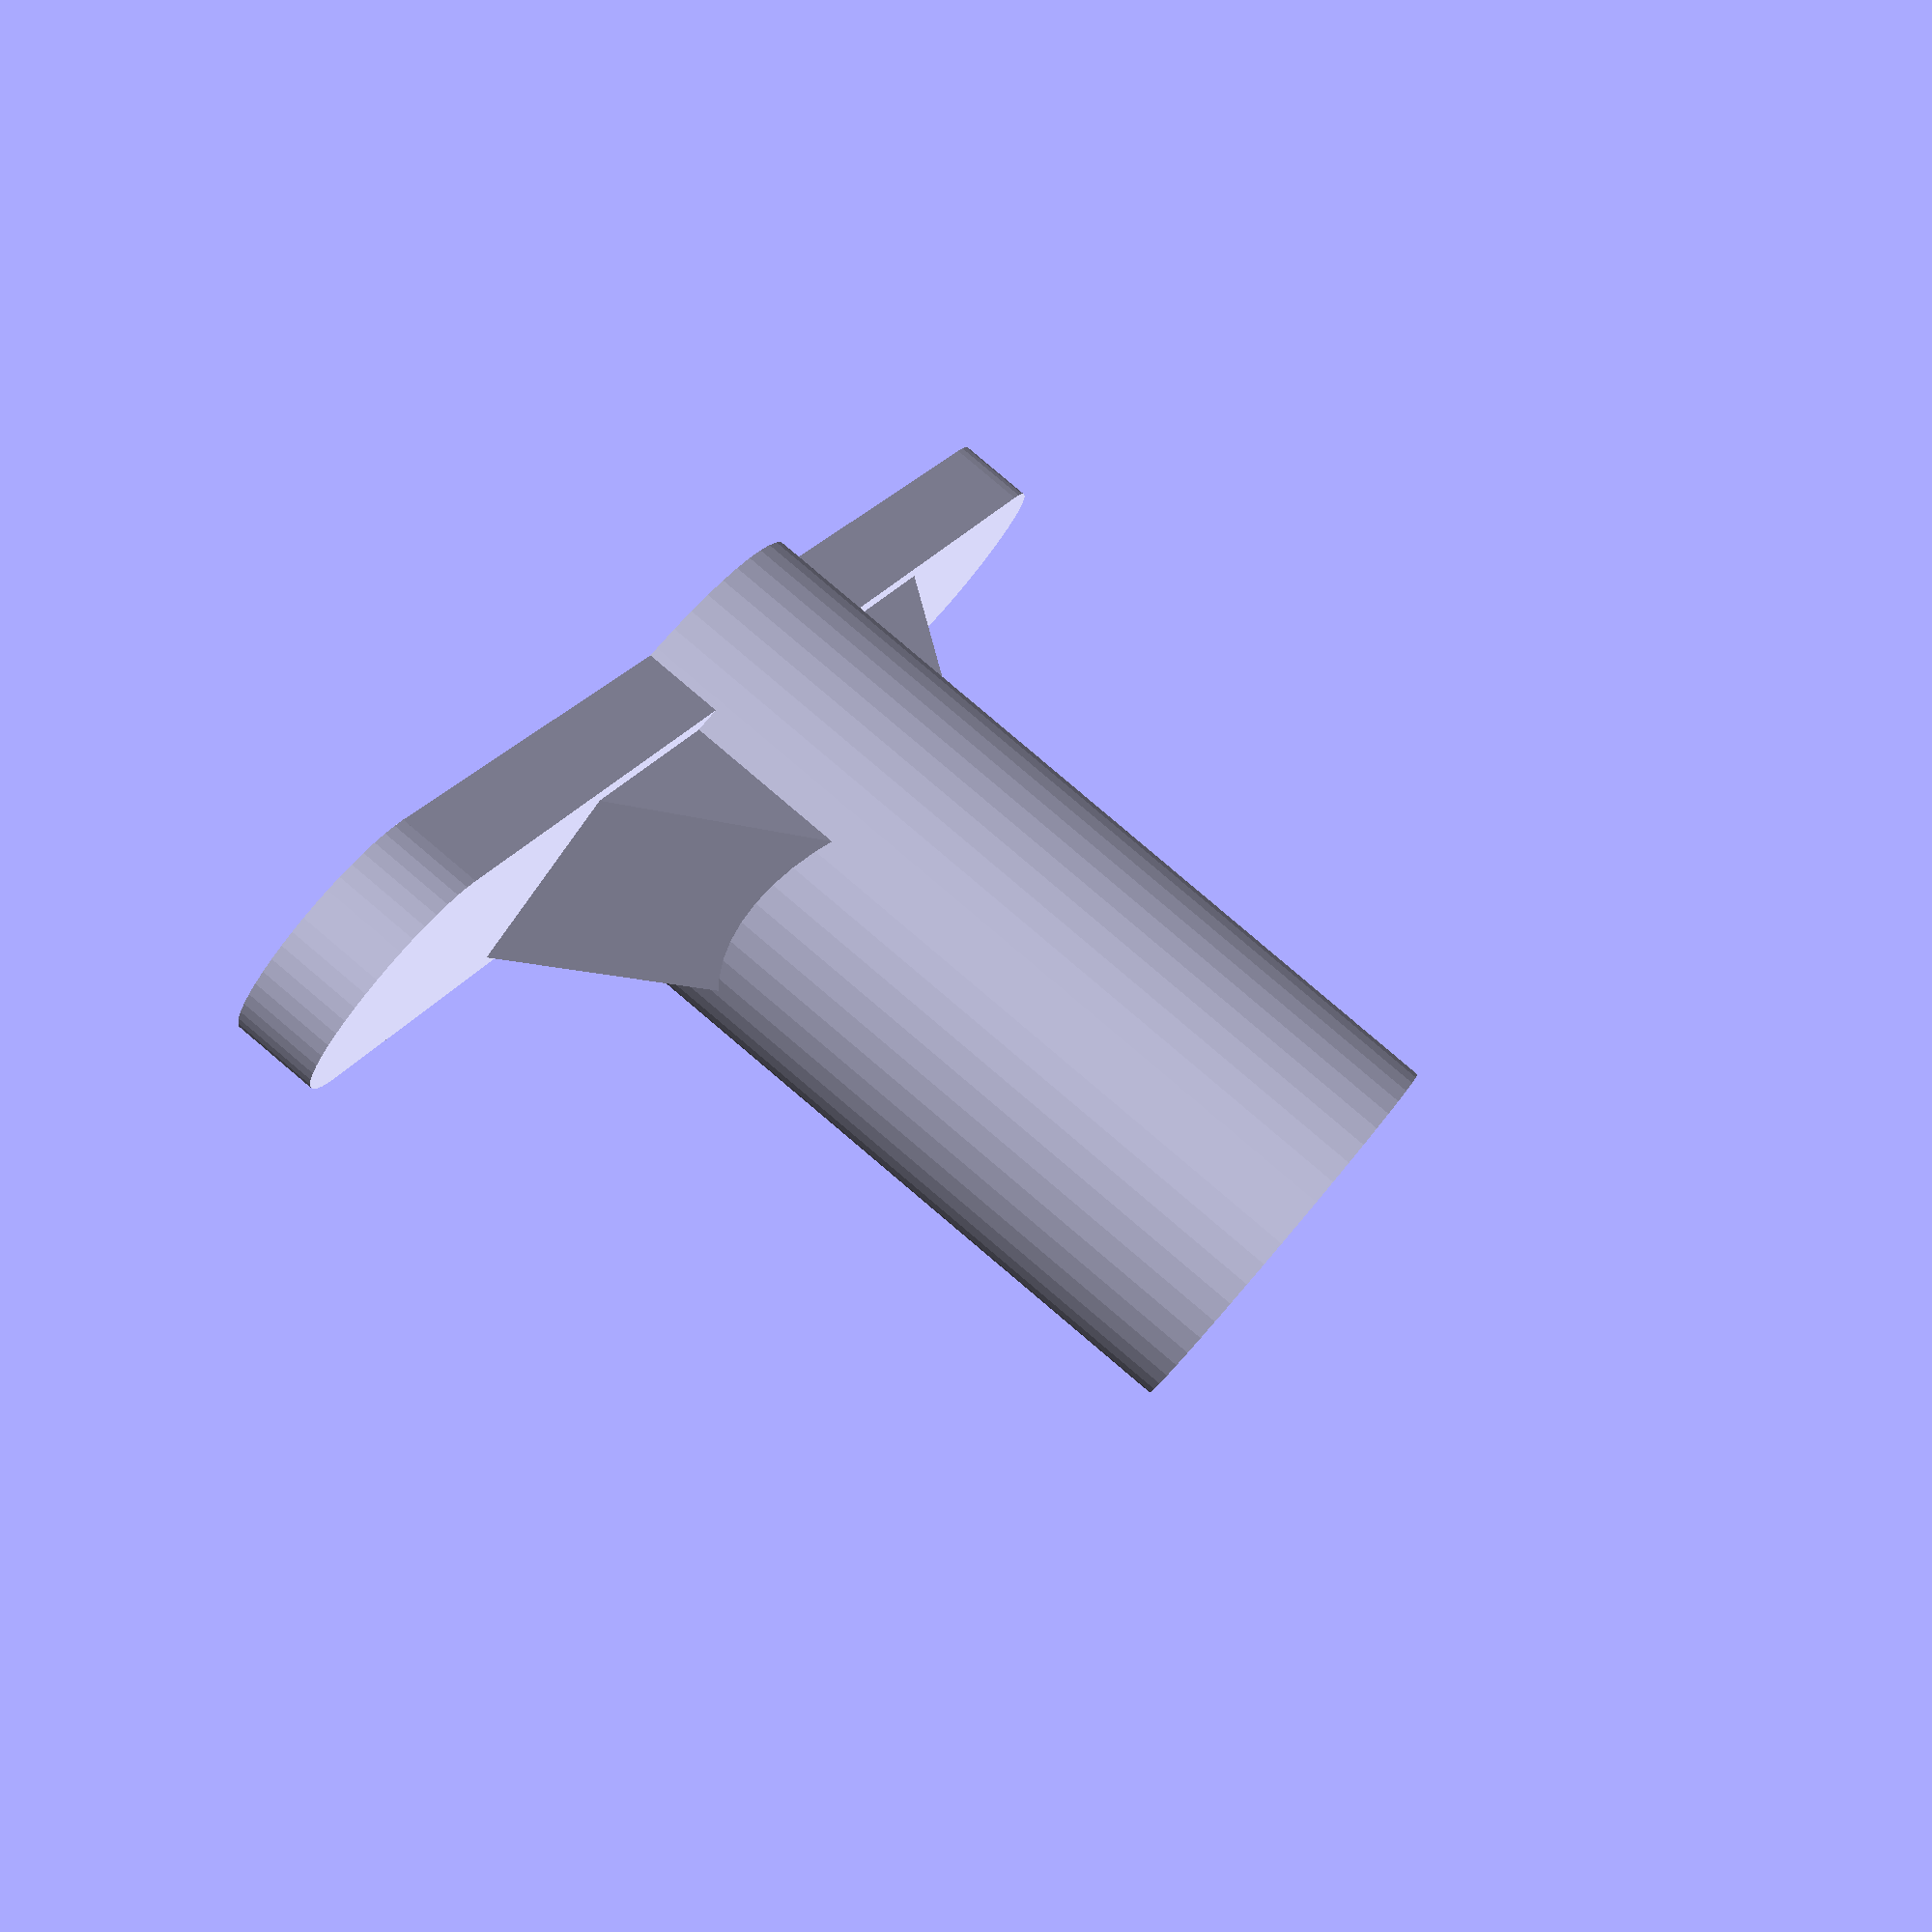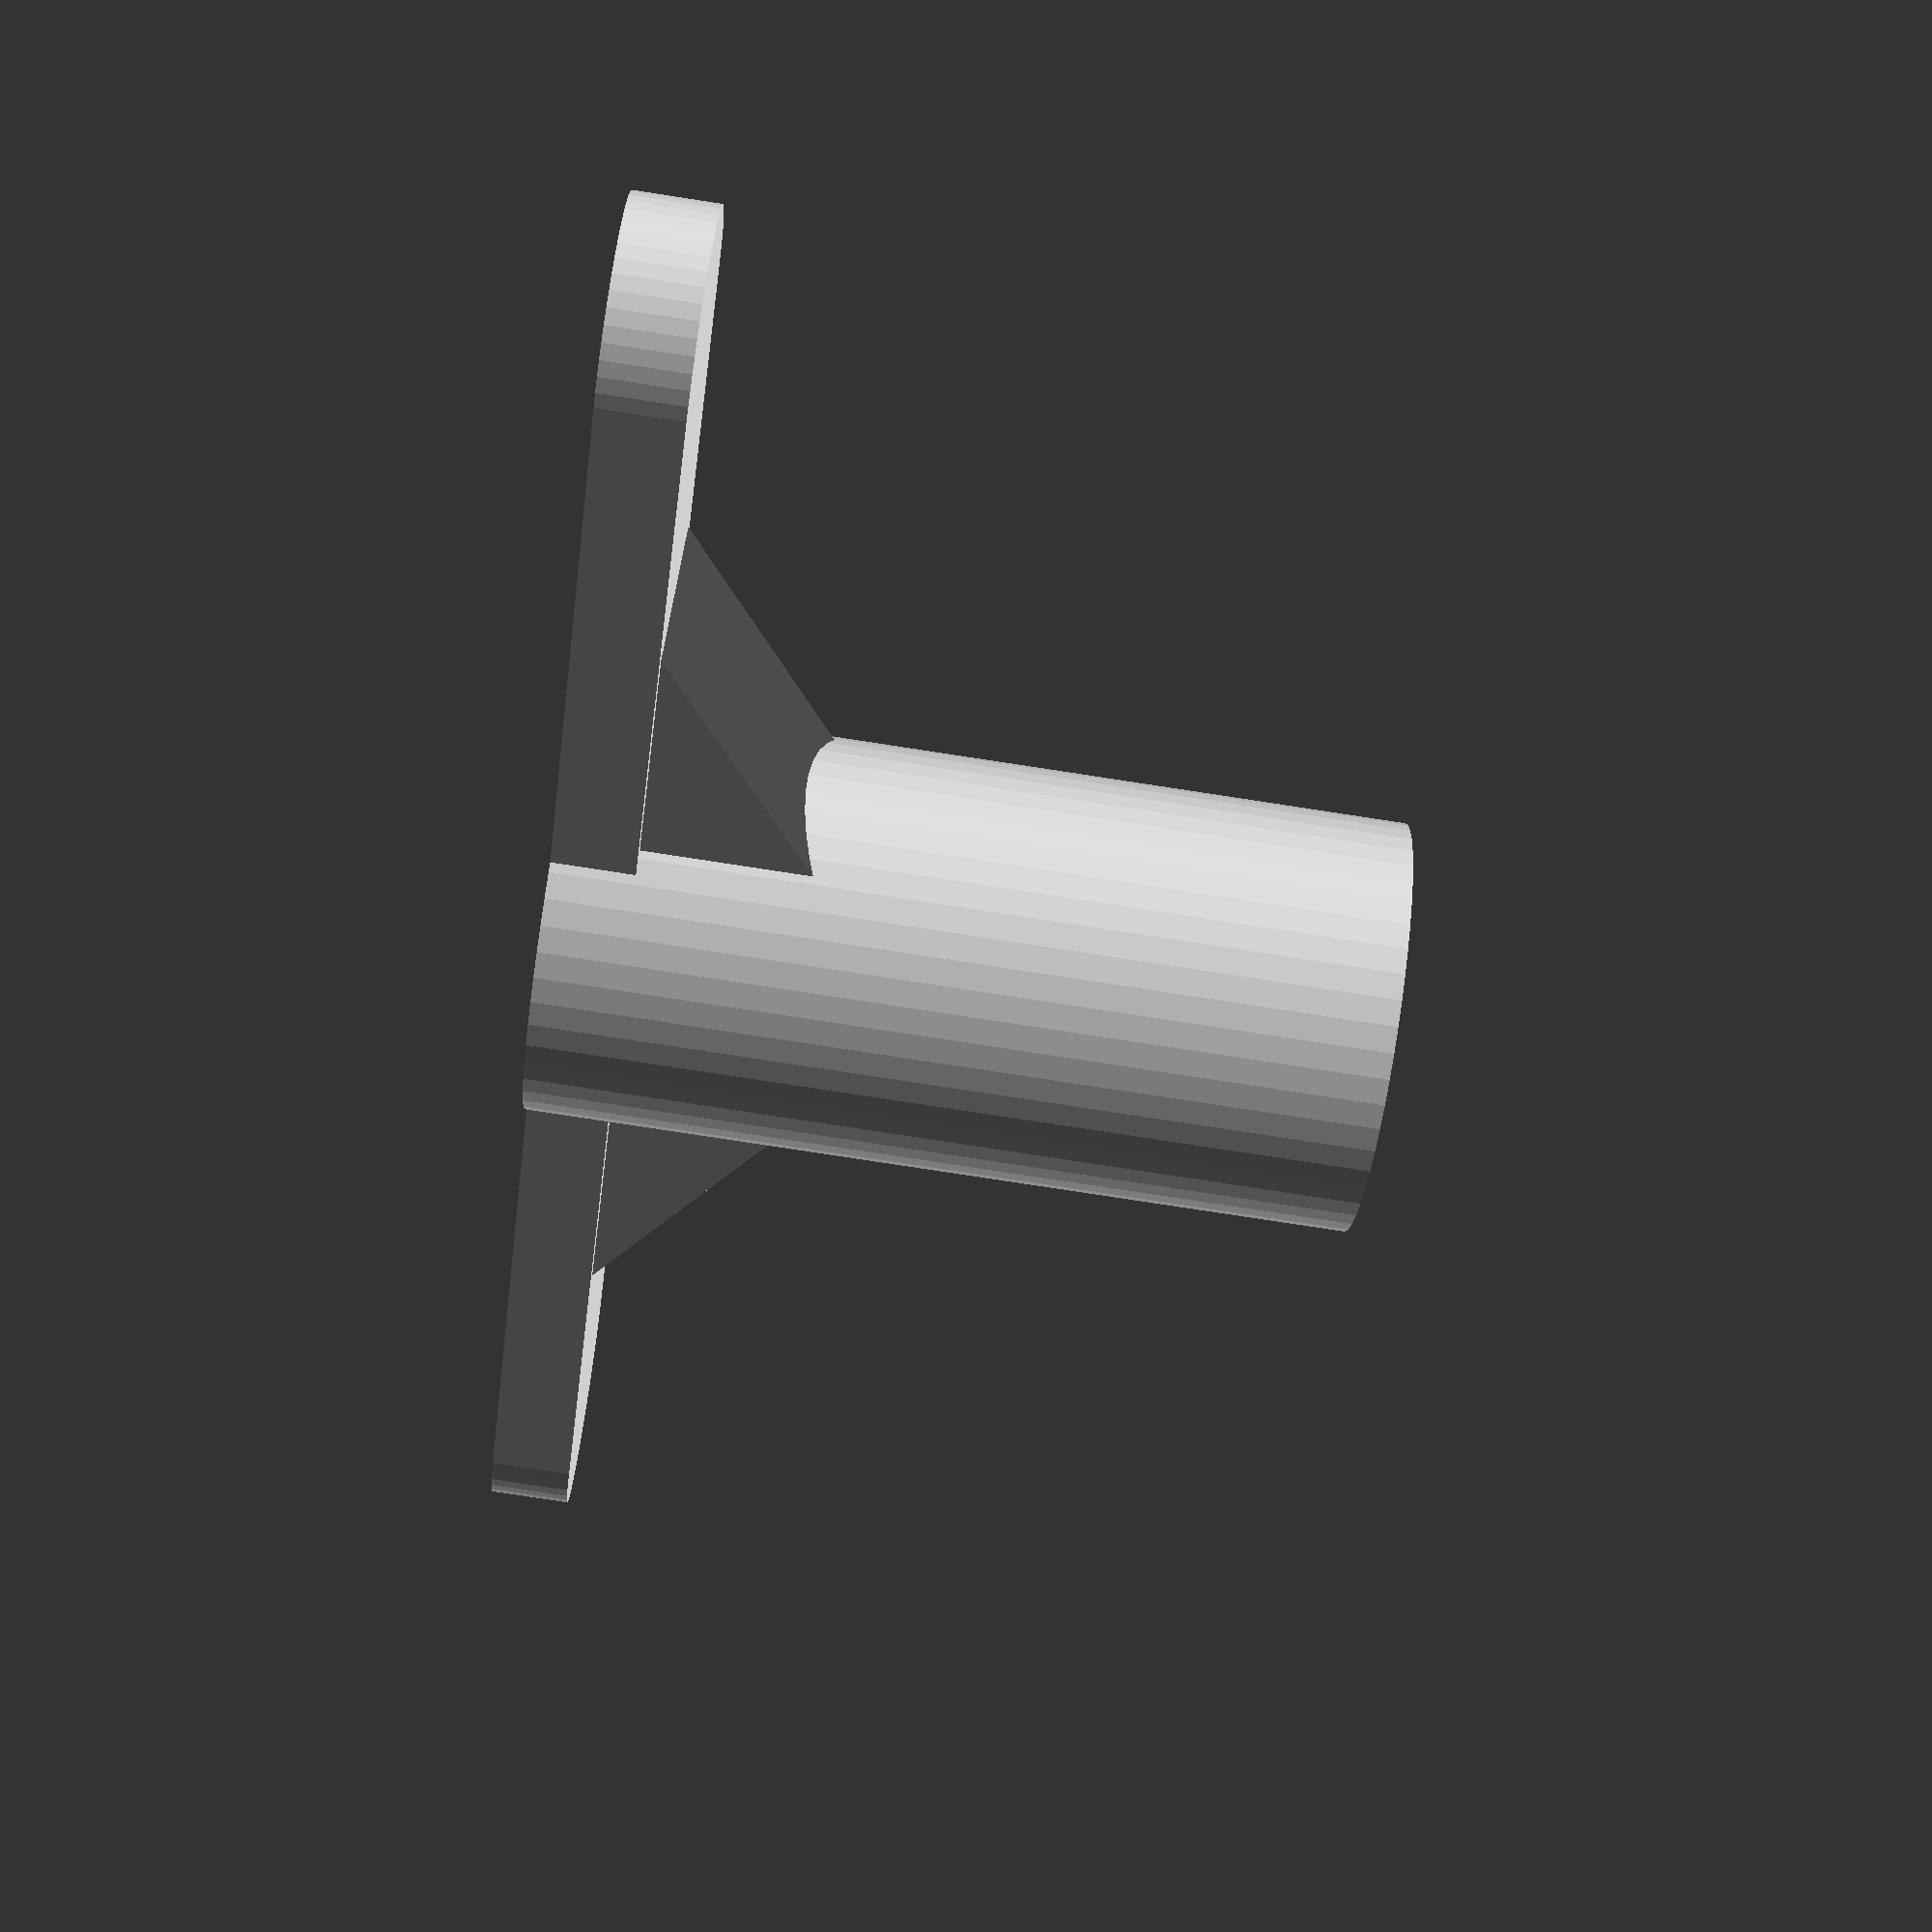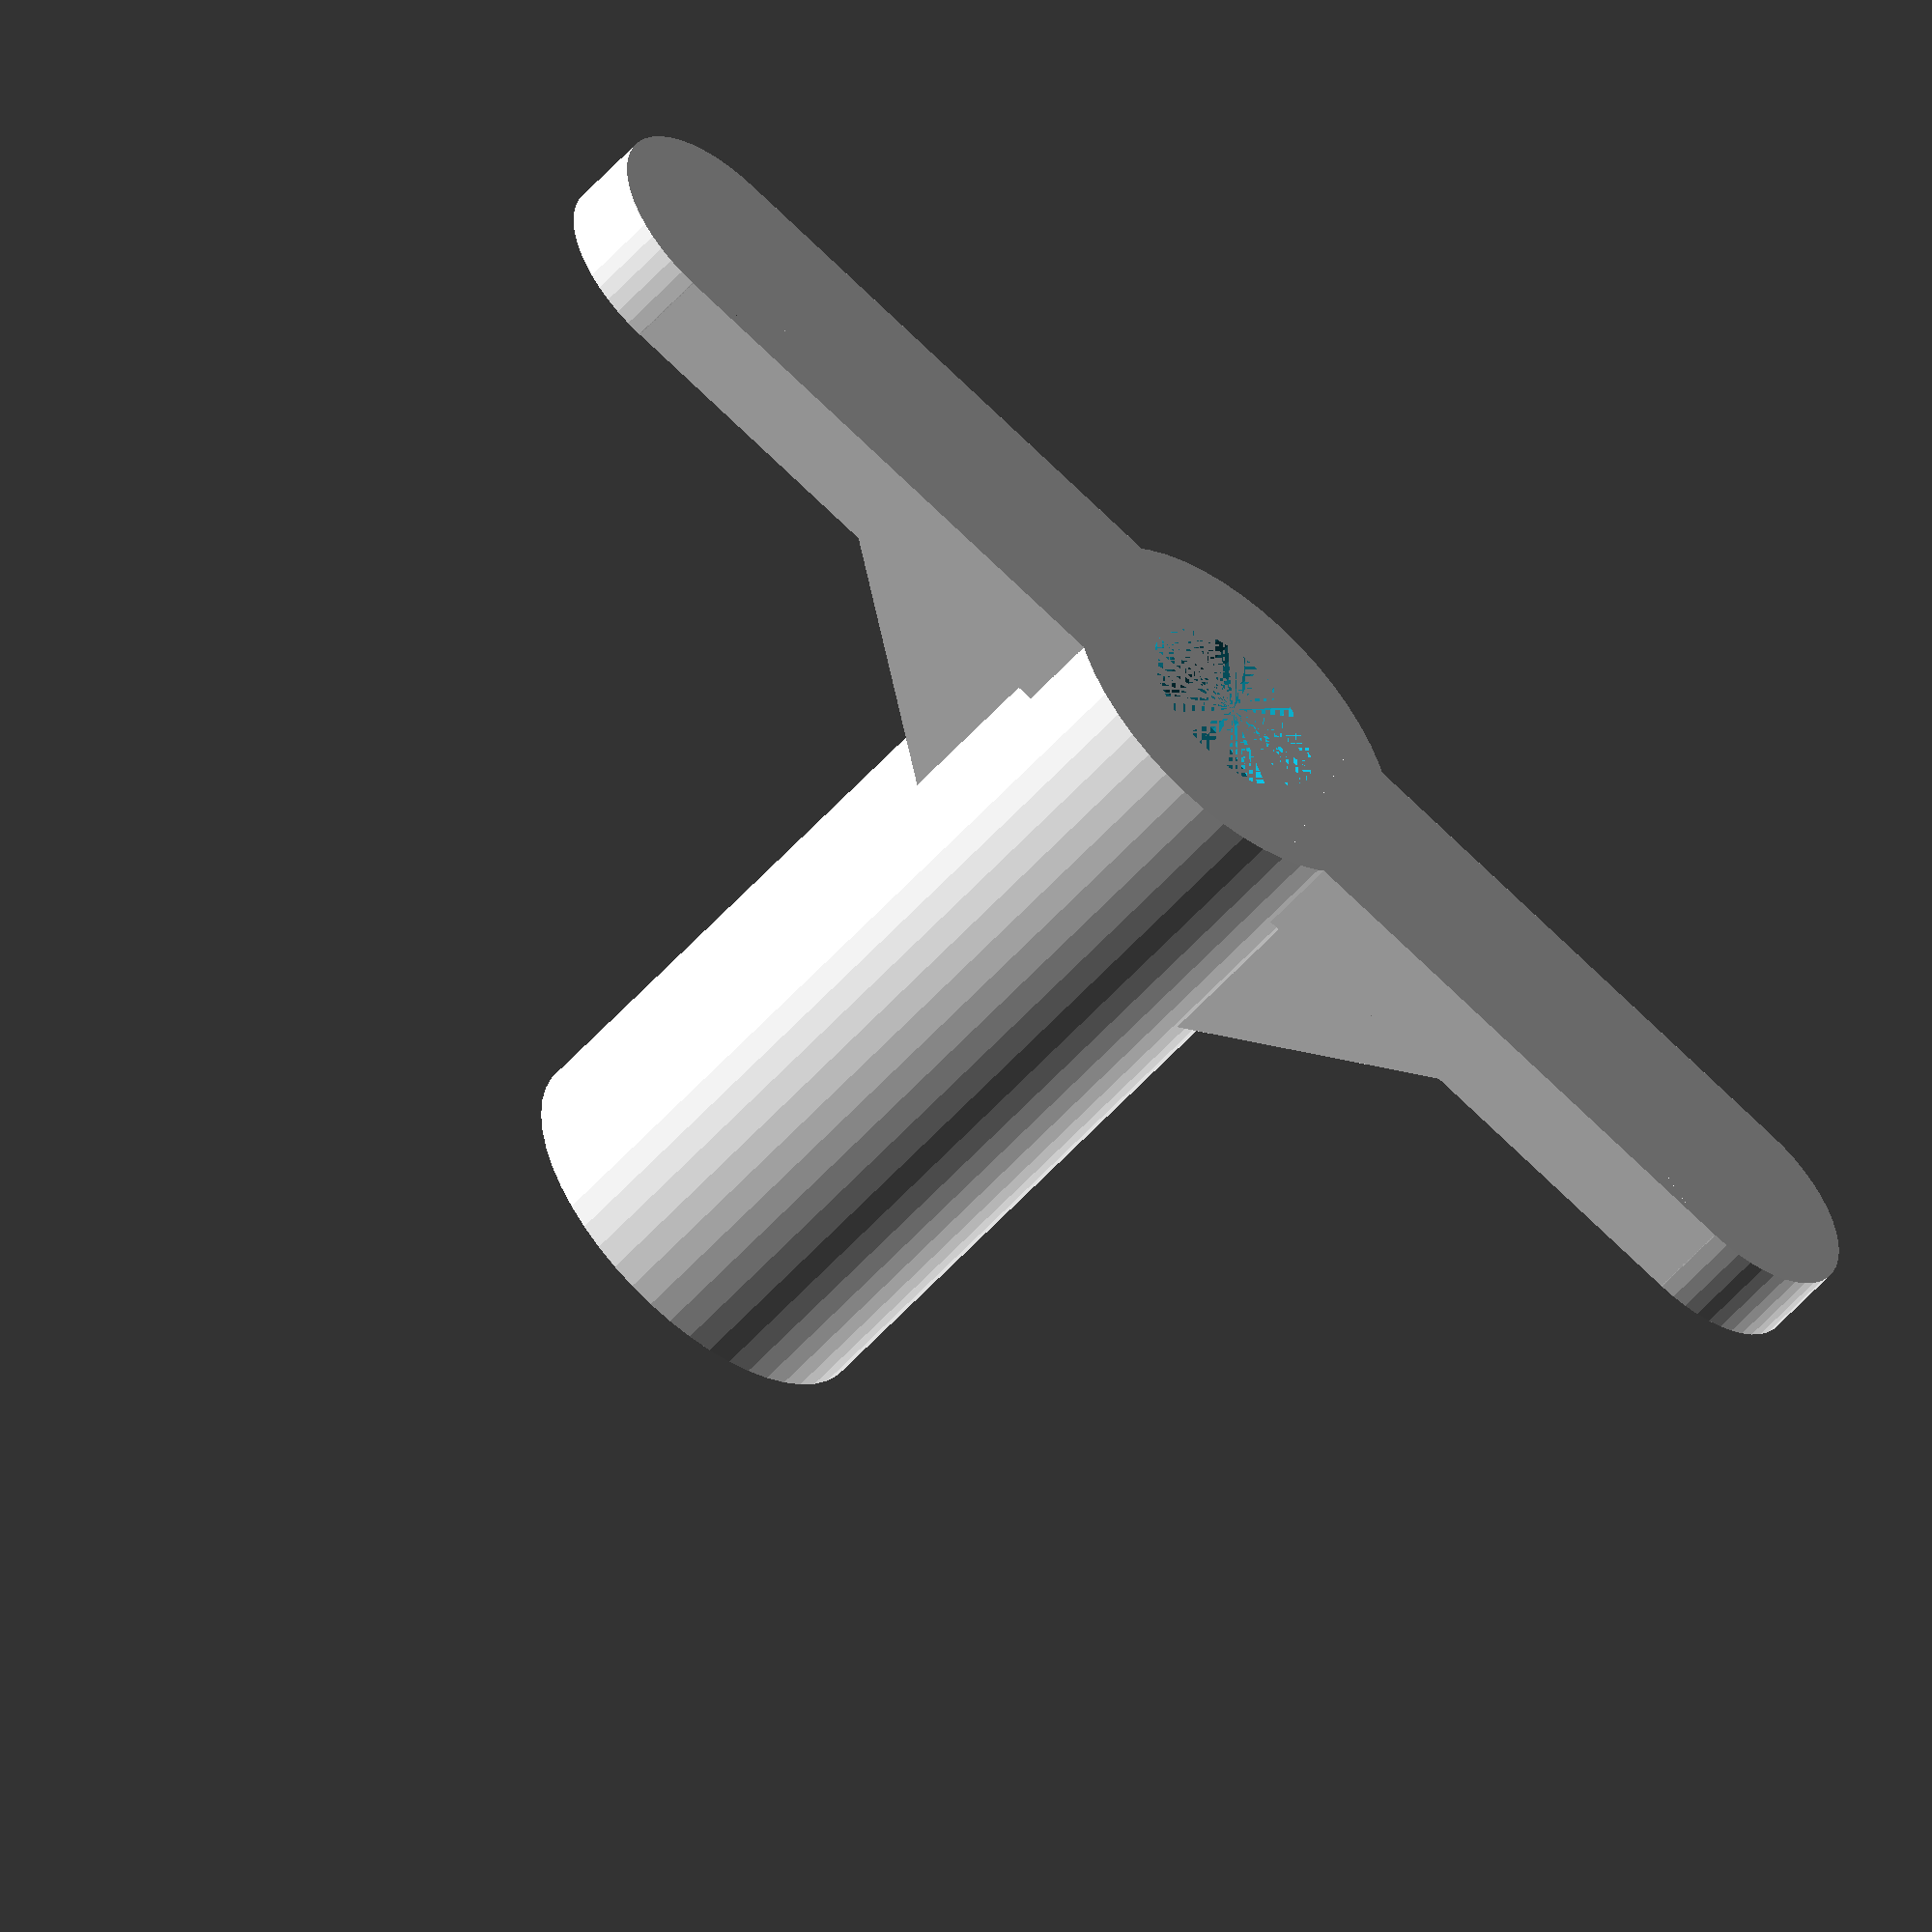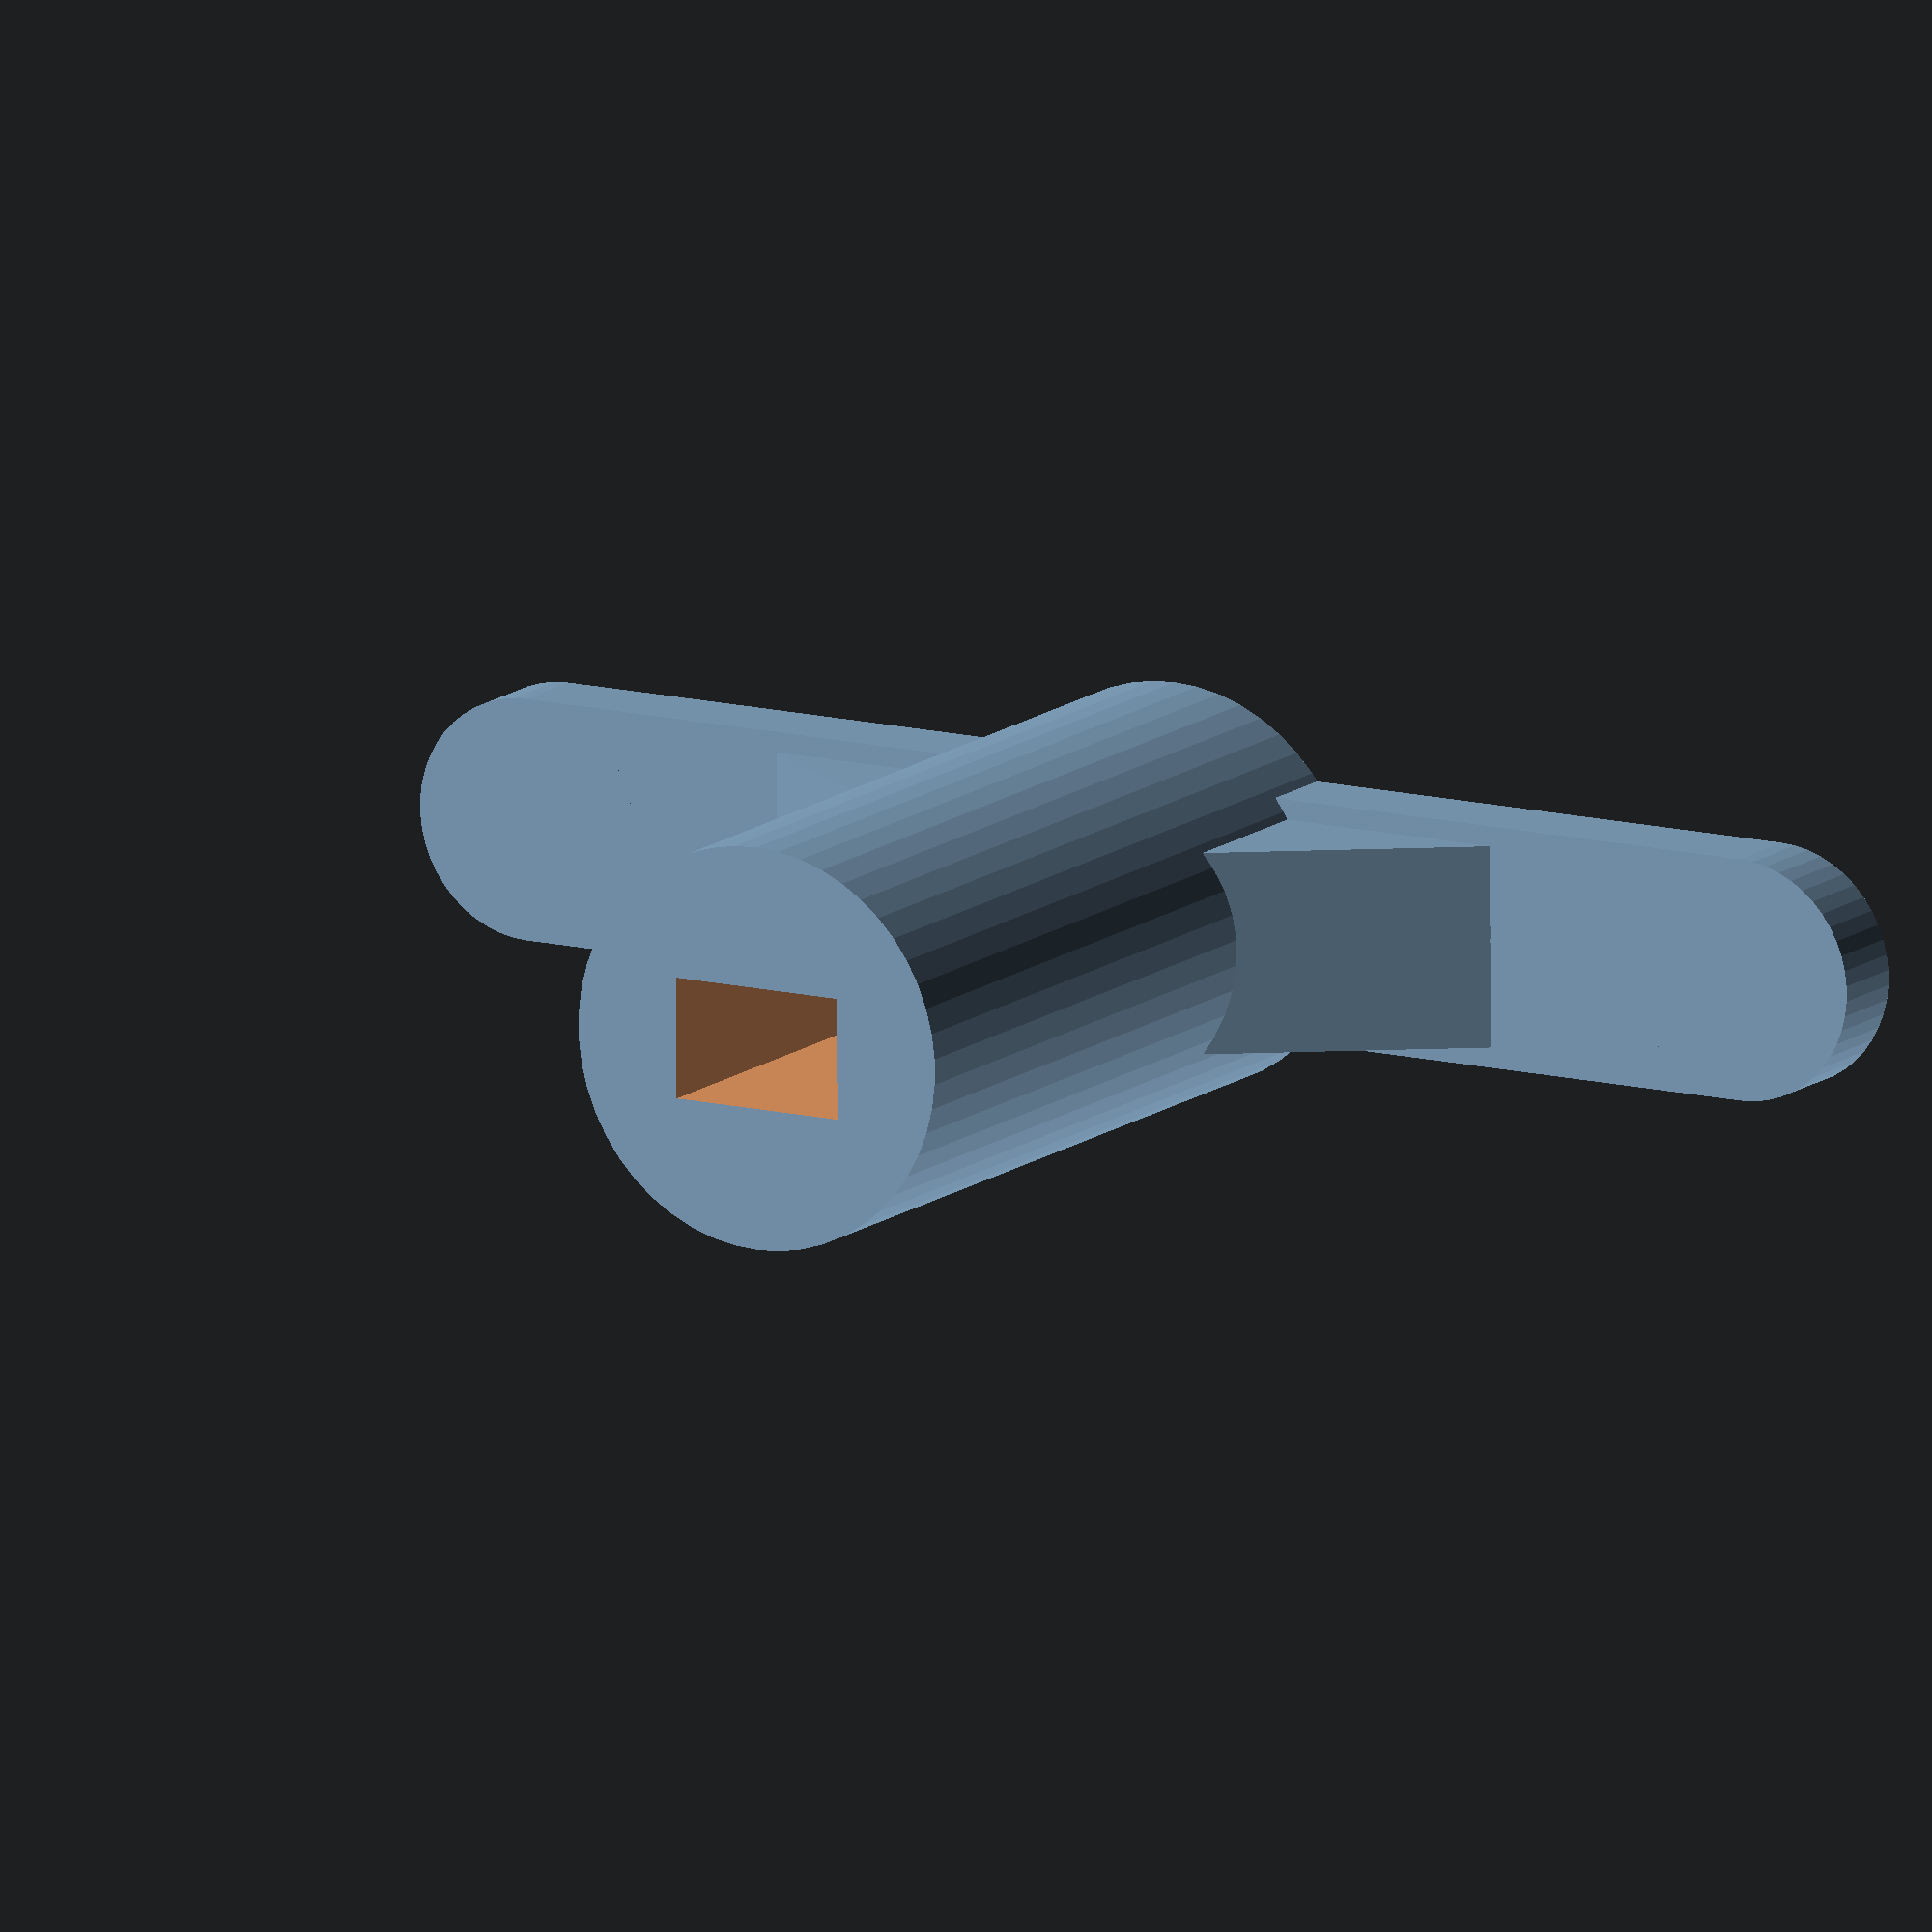
<openscad>
$fn=50;
e=0.1;

// Horn dimensions (distance from center)
x_r=8;
y_r=14;

// parameters
cyl_r=5;
cyl_h=20;

cyl_open_cent_r=2.5;
cyl_open_cent_h=2;

blind_shaft_w=3;
blind_shaft_d=4.5;
blind_shaft_h=12;

mount_w=x_r-2;
mount_d=y_r;
mount_h=2;

support_h=5;
support_d=7;
support_w=mount_w-1;

////////////////////////////////////////////

main_body();
mount_tab(cyl_r-2);
rotate([0,0,180])
    mount_tab(cyl_r-2);

translate([-support_w/2,cyl_r-2,mount_h])
    support(support_w, support_d, support_h);

rotate([0,0,180])
    translate([-support_w/2,cyl_r-2,mount_h])
        support(support_w, support_d, support_h);

////////////////////////////////////////////

/**
*   Support for mounting tab
*/
module support(sup_w, sup_d, sup_h) {

    rotate(a=[90,0,90])
    linear_extrude(height=sup_w)
    polygon(points=[[0,0],[0,sup_h],[sup_d,0]]);

}

/**
*   Tab for mounting to servo horn
*       offset : offset from center
*/
module mount_tab(offset) {

    translate([0,mount_d/2+offset,mount_h/2])
        cube([mount_w, mount_d, mount_h], center=true);

    translate([0,mount_d+offset,mount_h/2])
        cylinder(mount_h, r=mount_w/2, center=true);

}

module main_body() {

    difference() {

        translate([0,0,cyl_h/2])
            cylinder(cyl_h, r=cyl_r, center=true);

        translate([0,0,cyl_open_cent_h/2])
            cylinder(cyl_open_cent_h, r=cyl_open_cent_r, center=true);
        
        translate([0,0,cyl_h-blind_shaft_h+blind_shaft_h/2])
            cube([blind_shaft_w, blind_shaft_d, blind_shaft_h+e], center=true);
    }

}
</openscad>
<views>
elev=95.4 azim=148.2 roll=229.8 proj=p view=solid
elev=259.5 azim=58.2 roll=278.7 proj=p view=solid
elev=54.2 azim=252.2 roll=139.8 proj=o view=solid
elev=346.6 azim=269.8 roll=30.4 proj=o view=solid
</views>
